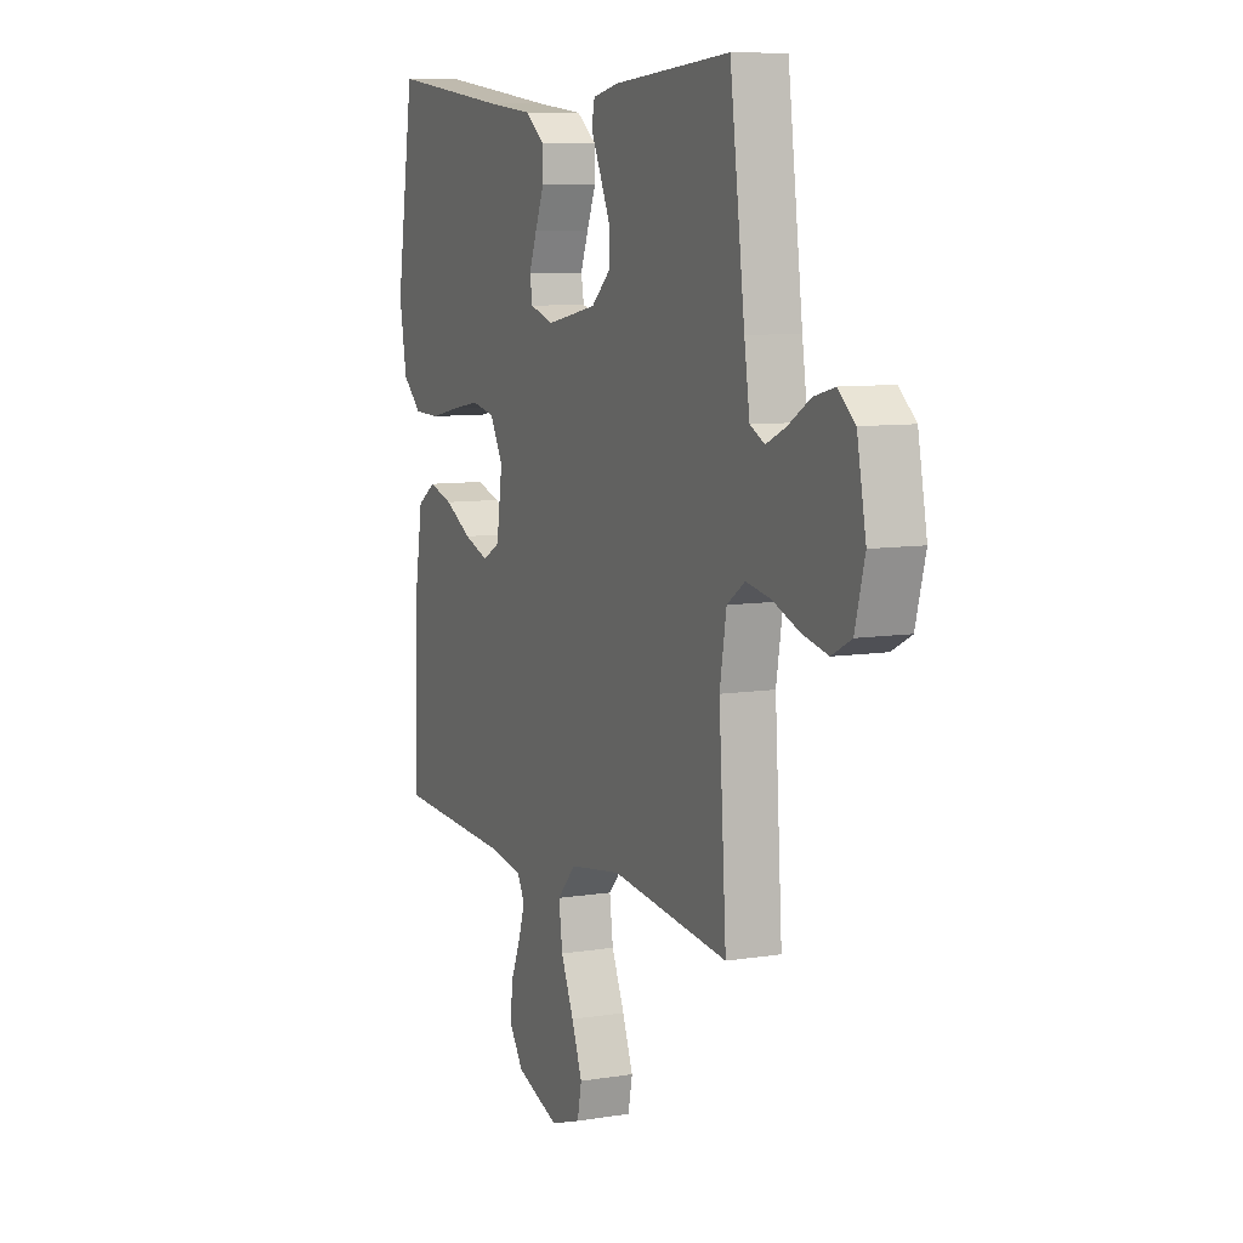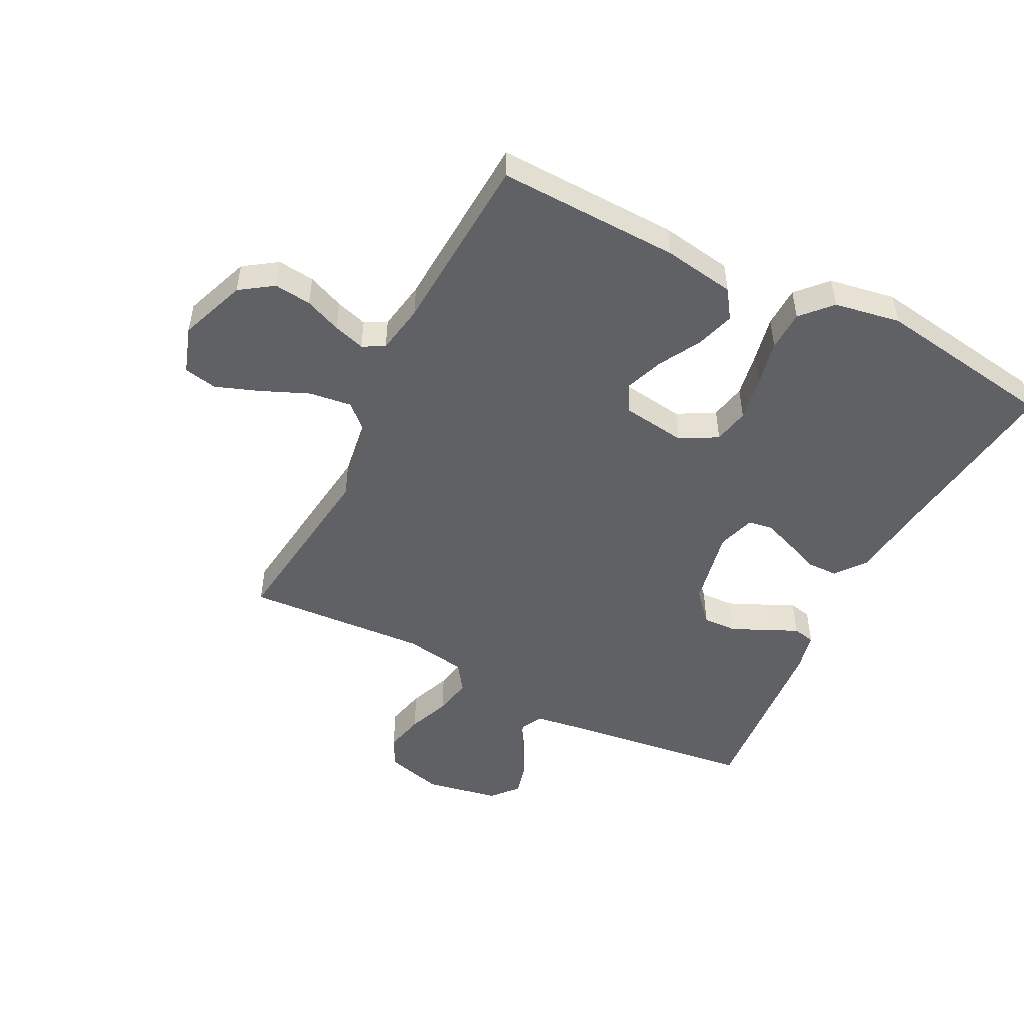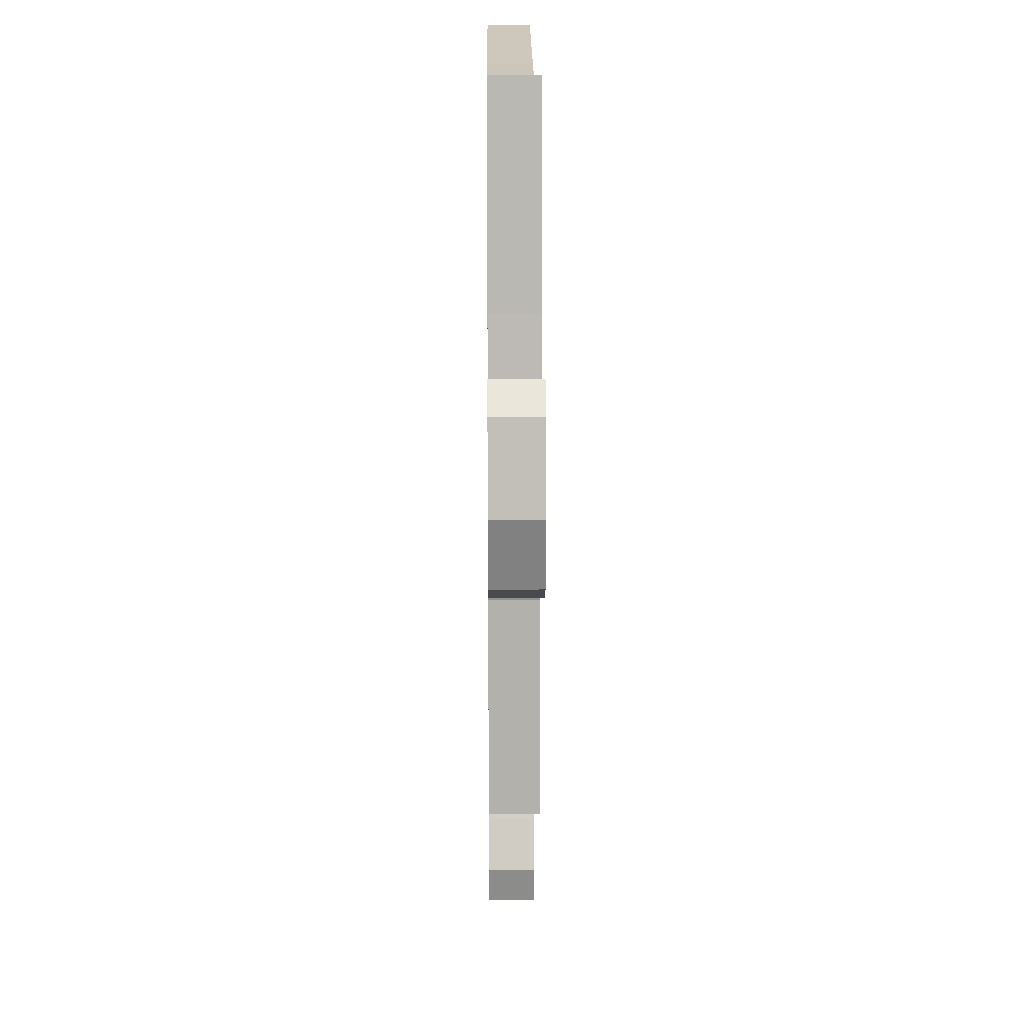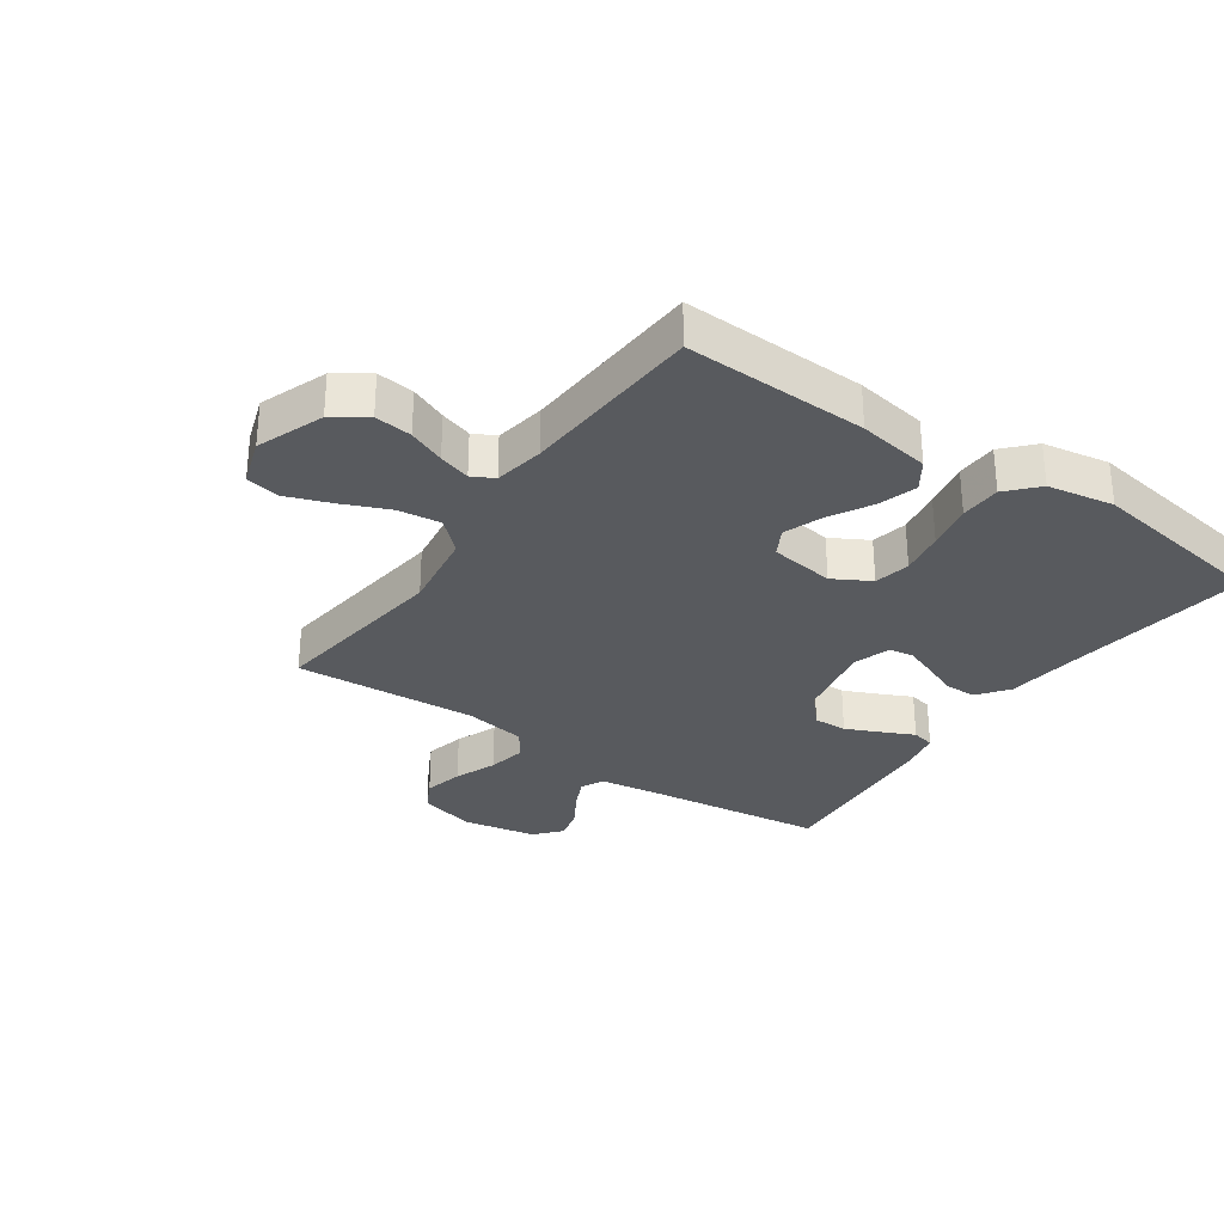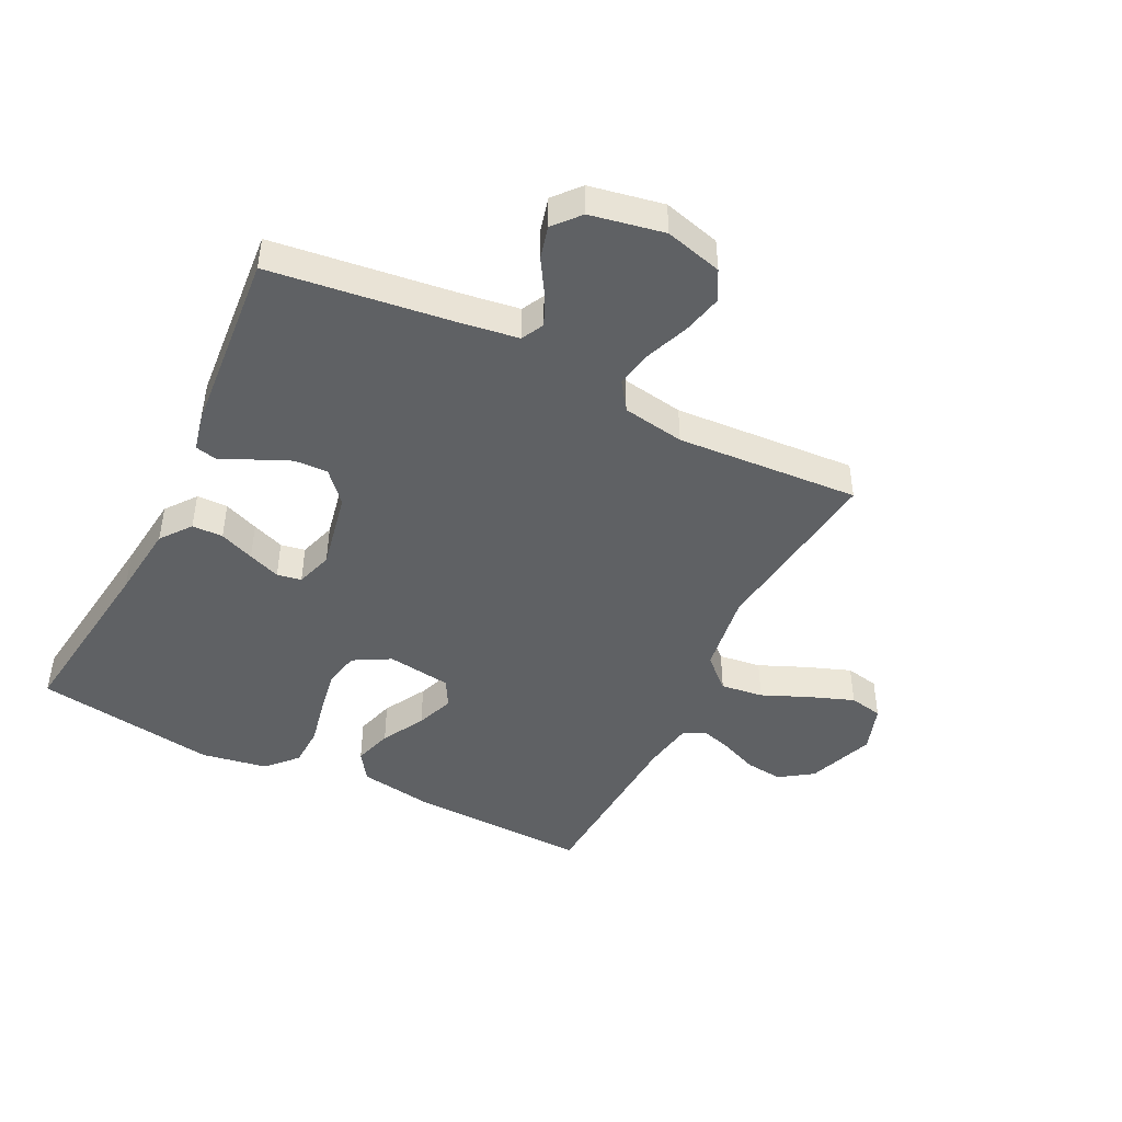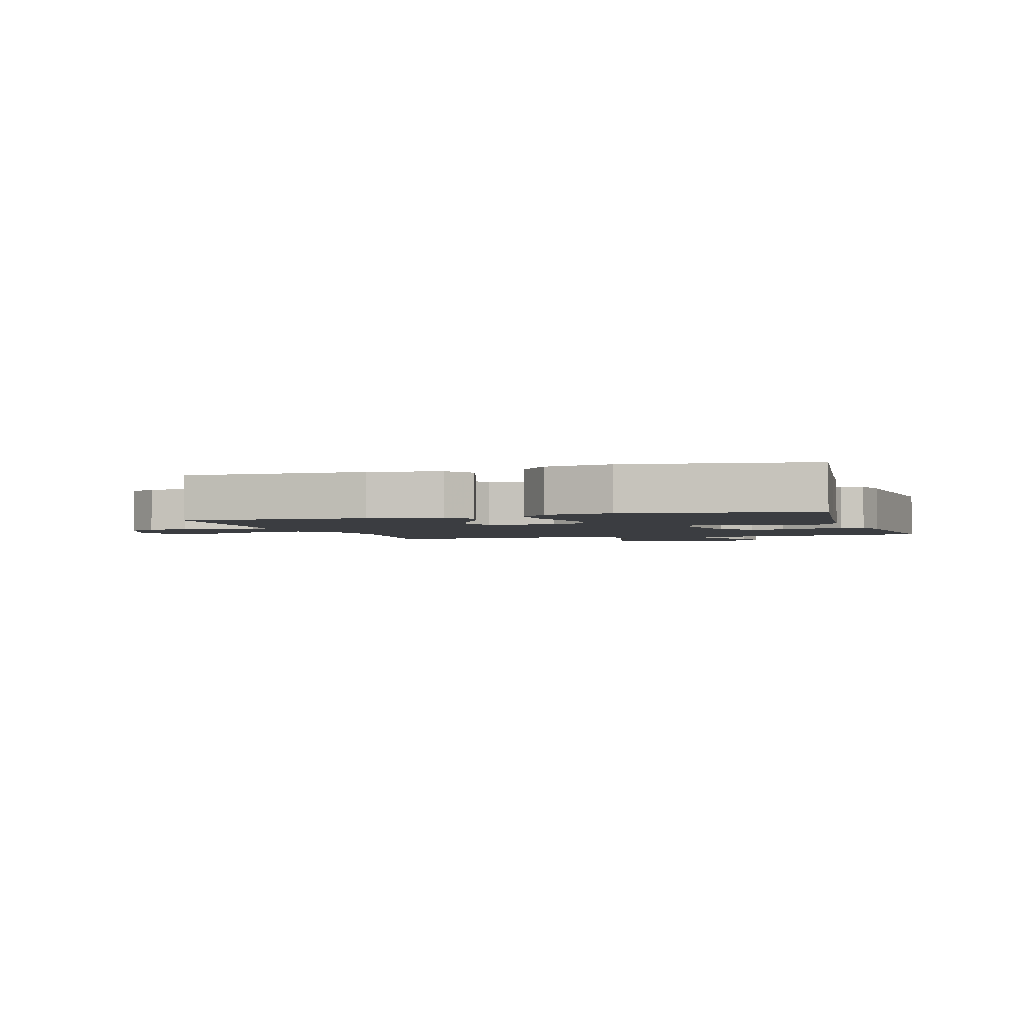
<metadata>
{"format":"obj","ext":"obj","renderer":"f3d","projection":"perspective","resolution":1024,"background":"white","views":[{"elev":8.4,"azim":66.0,"up":"+Z"},{"elev":-49.8,"azim":-116.9,"up":"+Y"},{"elev":14.6,"azim":89.5,"up":"+Z"},{"elev":-30.5,"azim":-124.8,"up":"+Y"},{"elev":-45.5,"azim":63.6,"up":"+Y"},{"elev":-2.5,"azim":-72.4,"up":"+Y"}]}
</metadata>
<code>
v 0.5 0.07 -0.5
v 0.2 0.07 -0.463
v 0.067 0.07 -0.483
v 0.02 0.07 -0.534
v 0.029 0.07 -0.604
v 0.062 0.07 -0.681
v 0.089 0.07 -0.754
v 0.078 0.07 -0.809
v 0 0.07 -0.835
v -0.11 0.07 -0.794
v -0.147 0.07 -0.74
v -0.14 0.07 -0.679
v -0.115 0.07 -0.619
v -0.099 0.07 -0.567
v -0.118 0.07 -0.531
v -0.2 0.07 -0.517
v -0.5 0.07 -0.5
v -0.491 0.07 -0.2
v -0.472 0.07 -0.082
v -0.425 0.07 -0.05
v -0.362 0.07 -0.069
v -0.292 0.07 -0.108
v -0.229 0.07 -0.131
v -0.184 0.07 -0.106
v -0.169 0.07 0
v -0.203 0.07 0.061
v -0.262 0.07 0.073
v -0.335 0.07 0.06
v -0.411 0.07 0.044
v -0.478 0.07 0.046
v -0.527 0.07 0.091
v -0.546 0.07 0.2
v -0.5 0.07 0.5
v -0.2 0.07 0.461
v -0.076 0.07 0.447
v -0.026 0.07 0.409
v -0.025 0.07 0.358
v -0.048 0.07 0.301
v -0.068 0.07 0.248
v -0.061 0.07 0.208
v 0 0.07 0.189
v 0.129 0.07 0.215
v 0.179 0.07 0.26
v 0.177 0.07 0.315
v 0.151 0.07 0.373
v 0.127 0.07 0.424
v 0.135 0.07 0.461
v 0.2 0.07 0.475
v 0.5 0.07 0.5
v 0.538 0.07 0.2
v 0.552 0.07 0.105
v 0.589 0.07 0.086
v 0.639 0.07 0.109
v 0.696 0.07 0.144
v 0.75 0.07 0.158
v 0.793 0.07 0.121
v 0.816 0.07 0
v 0.791 0.07 -0.094
v 0.741 0.07 -0.12
v 0.676 0.07 -0.105
v 0.607 0.07 -0.078
v 0.544 0.07 -0.066
v 0.498 0.07 -0.098
v 0.481 0.07 -0.2
v 0.5 0 -0.5
v 0.2 0 -0.463
v 0.067 0 -0.483
v 0.02 0 -0.534
v 0.029 0 -0.604
v 0.062 0 -0.681
v 0.089 0 -0.754
v 0.078 0 -0.809
v 0 0 -0.835
v -0.11 0 -0.794
v -0.147 0 -0.74
v -0.14 0 -0.679
v -0.115 0 -0.619
v -0.099 0 -0.567
v -0.118 0 -0.531
v -0.2 0 -0.517
v -0.5 0 -0.5
v -0.491 0 -0.2
v -0.472 0 -0.082
v -0.425 0 -0.05
v -0.362 0 -0.069
v -0.292 0 -0.108
v -0.229 0 -0.131
v -0.184 0 -0.106
v -0.169 0 0
v -0.203 0 0.061
v -0.262 0 0.073
v -0.335 0 0.06
v -0.411 0 0.044
v -0.478 0 0.046
v -0.527 0 0.091
v -0.546 0 0.2
v -0.5 0 0.5
v -0.2 0 0.461
v -0.076 0 0.447
v -0.026 0 0.409
v -0.025 0 0.358
v -0.048 0 0.301
v -0.068 0 0.248
v -0.061 0 0.208
v 0 0 0.189
v 0.129 0 0.215
v 0.179 0 0.26
v 0.177 0 0.315
v 0.151 0 0.373
v 0.127 0 0.424
v 0.135 0 0.461
v 0.2 0 0.475
v 0.5 0 0.5
v 0.538 0 0.2
v 0.552 0 0.105
v 0.589 0 0.086
v 0.639 0 0.109
v 0.696 0 0.144
v 0.75 0 0.158
v 0.793 0 0.121
v 0.816 0 0
v 0.791 0 -0.094
v 0.741 0 -0.12
v 0.676 0 -0.105
v 0.607 0 -0.078
v 0.544 0 -0.066
v 0.498 0 -0.098
v 0.481 0 -0.2
f 59 60 61
f 58 59 61
f 57 58 61
f 56 57 61
f 55 56 61
f 54 55 61
f 53 54 61
f 52 53 61 62
f 51 52 62 63
f 48 49 50
f 47 48 50
f 46 47 50
f 45 46 50
f 50 51 63
f 45 50 63
f 44 45 63
f 36 37 38
f 35 36 38
f 34 35 38
f 34 38 39
f 33 34 39
f 32 33 39
f 31 32 39
f 30 31 39
f 29 30 39
f 28 29 39
f 27 28 39 40
f 20 21 22
f 19 20 22
f 18 19 22
f 17 18 22
f 16 17 22
f 15 16 22 23
f 14 15 23 24
f 11 12 13
f 10 11 13
f 9 10 13
f 8 9 13
f 7 8 13
f 6 7 13
f 5 6 13
f 4 5 13 14
f 14 24 25
f 4 14 25
f 3 4 25
f 64 1 2
f 43 44 63 64
f 64 2 3
f 43 64 3
f 42 43 3
f 41 42 3 25
f 26 27 40 41
f 25 26 41
f 125 124 123
f 125 123 122
f 125 122 121
f 125 121 120
f 125 120 119
f 125 119 118
f 125 118 117
f 126 125 117 116
f 127 126 116 115
f 114 113 112
f 114 112 111
f 114 111 110
f 114 110 109
f 127 115 114
f 127 114 109
f 127 109 108
f 102 101 100
f 102 100 99
f 102 99 98
f 103 102 98
f 103 98 97
f 103 97 96
f 103 96 95
f 103 95 94
f 103 94 93
f 103 93 92
f 104 103 92 91
f 86 85 84
f 86 84 83
f 86 83 82
f 86 82 81
f 86 81 80
f 87 86 80 79
f 88 87 79 78
f 77 76 75
f 77 75 74
f 77 74 73
f 77 73 72
f 77 72 71
f 77 71 70
f 77 70 69
f 78 77 69 68
f 89 88 78
f 89 78 68
f 89 68 67
f 66 65 128
f 128 127 108 107
f 67 66 128
f 67 128 107
f 67 107 106
f 89 67 106 105
f 105 104 91 90
f 105 90 89
f 1 65 66 2
f 2 66 67 3
f 3 67 68 4
f 4 68 69 5
f 5 69 70 6
f 6 70 71 7
f 7 71 72 8
f 8 72 73 9
f 9 73 74 10
f 10 74 75 11
f 11 75 76 12
f 12 76 77 13
f 13 77 78 14
f 14 78 79 15
f 15 79 80 16
f 16 80 81 17
f 17 81 82 18
f 18 82 83 19
f 19 83 84 20
f 20 84 85 21
f 21 85 86 22
f 22 86 87 23
f 23 87 88 24
f 24 88 89 25
f 25 89 90 26
f 26 90 91 27
f 27 91 92 28
f 28 92 93 29
f 29 93 94 30
f 30 94 95 31
f 31 95 96 32
f 32 96 97 33
f 33 97 98 34
f 34 98 99 35
f 35 99 100 36
f 36 100 101 37
f 37 101 102 38
f 38 102 103 39
f 39 103 104 40
f 40 104 105 41
f 41 105 106 42
f 42 106 107 43
f 43 107 108 44
f 44 108 109 45
f 45 109 110 46
f 46 110 111 47
f 47 111 112 48
f 48 112 113 49
f 49 113 114 50
f 50 114 115 51
f 51 115 116 52
f 52 116 117 53
f 53 117 118 54
f 54 118 119 55
f 55 119 120 56
f 56 120 121 57
f 57 121 122 58
f 58 122 123 59
f 59 123 124 60
f 60 124 125 61
f 61 125 126 62
f 62 126 127 63
f 63 127 128 64
f 64 128 65 1

</code>
